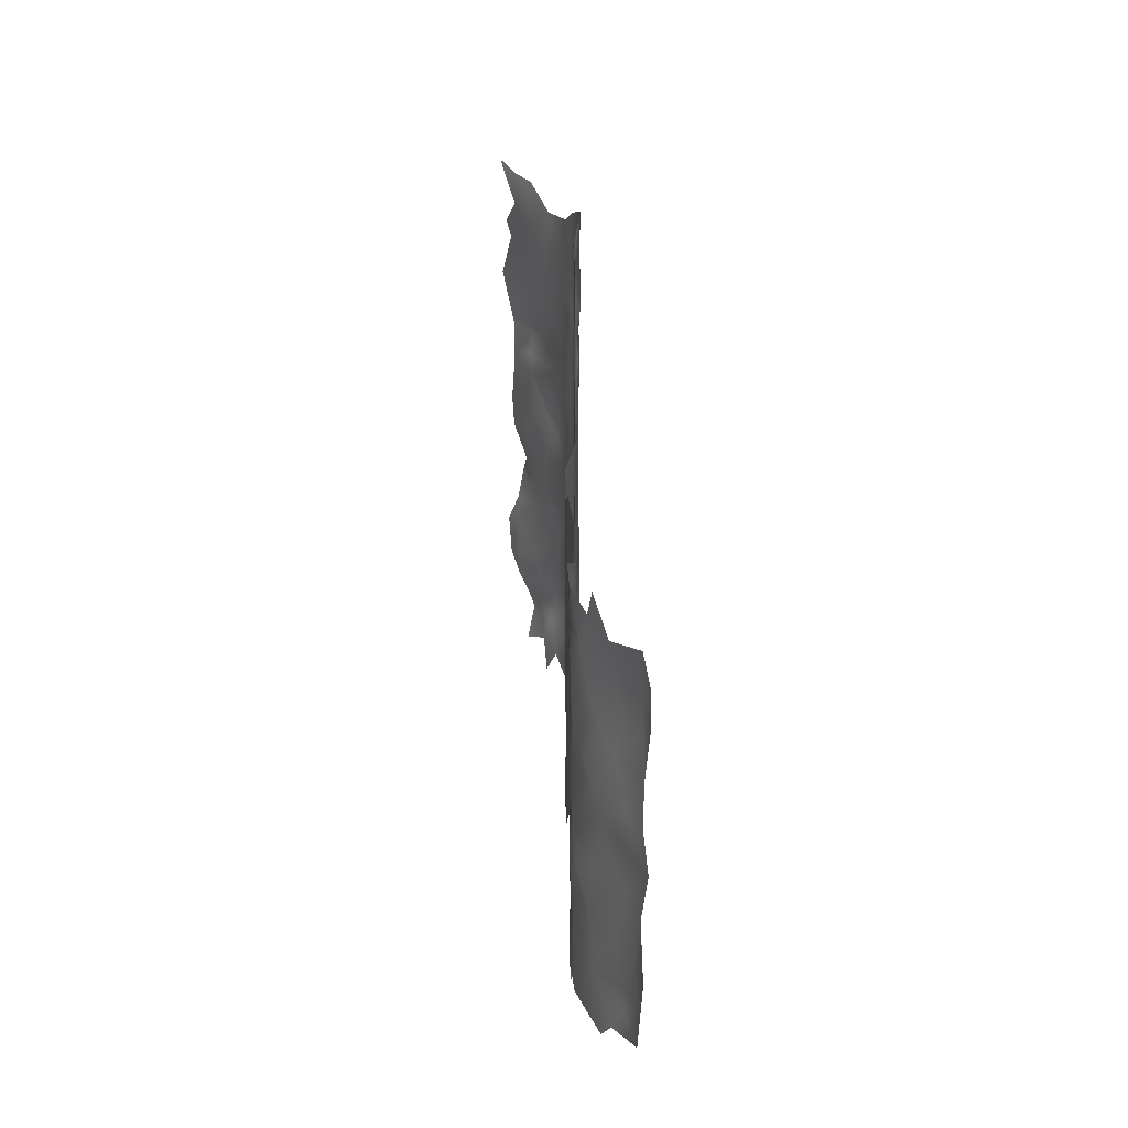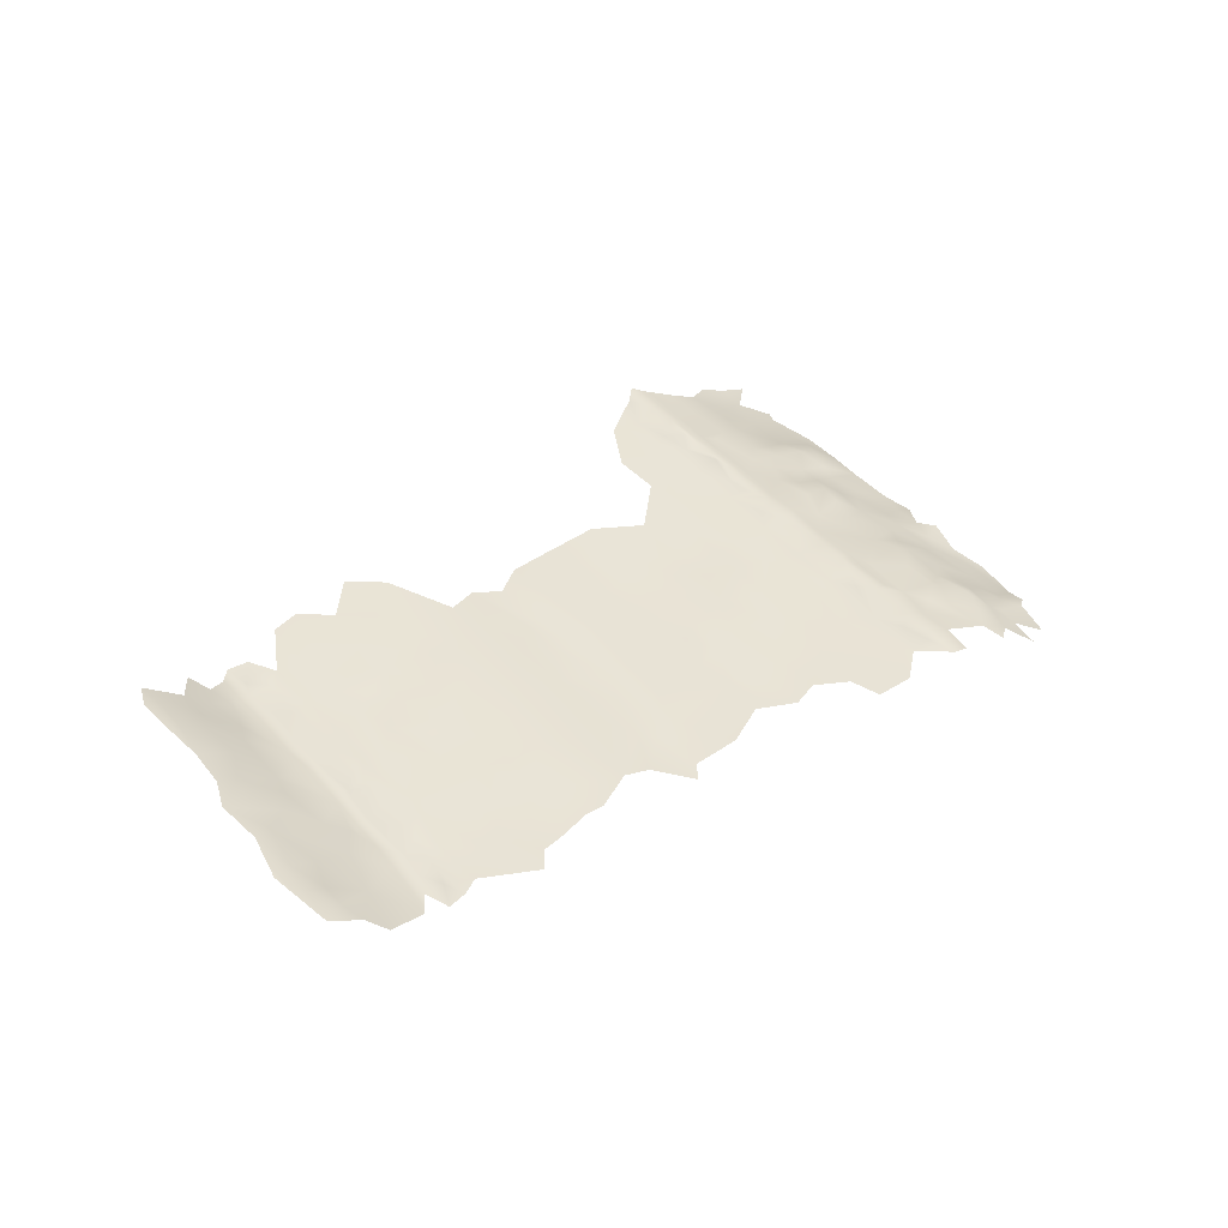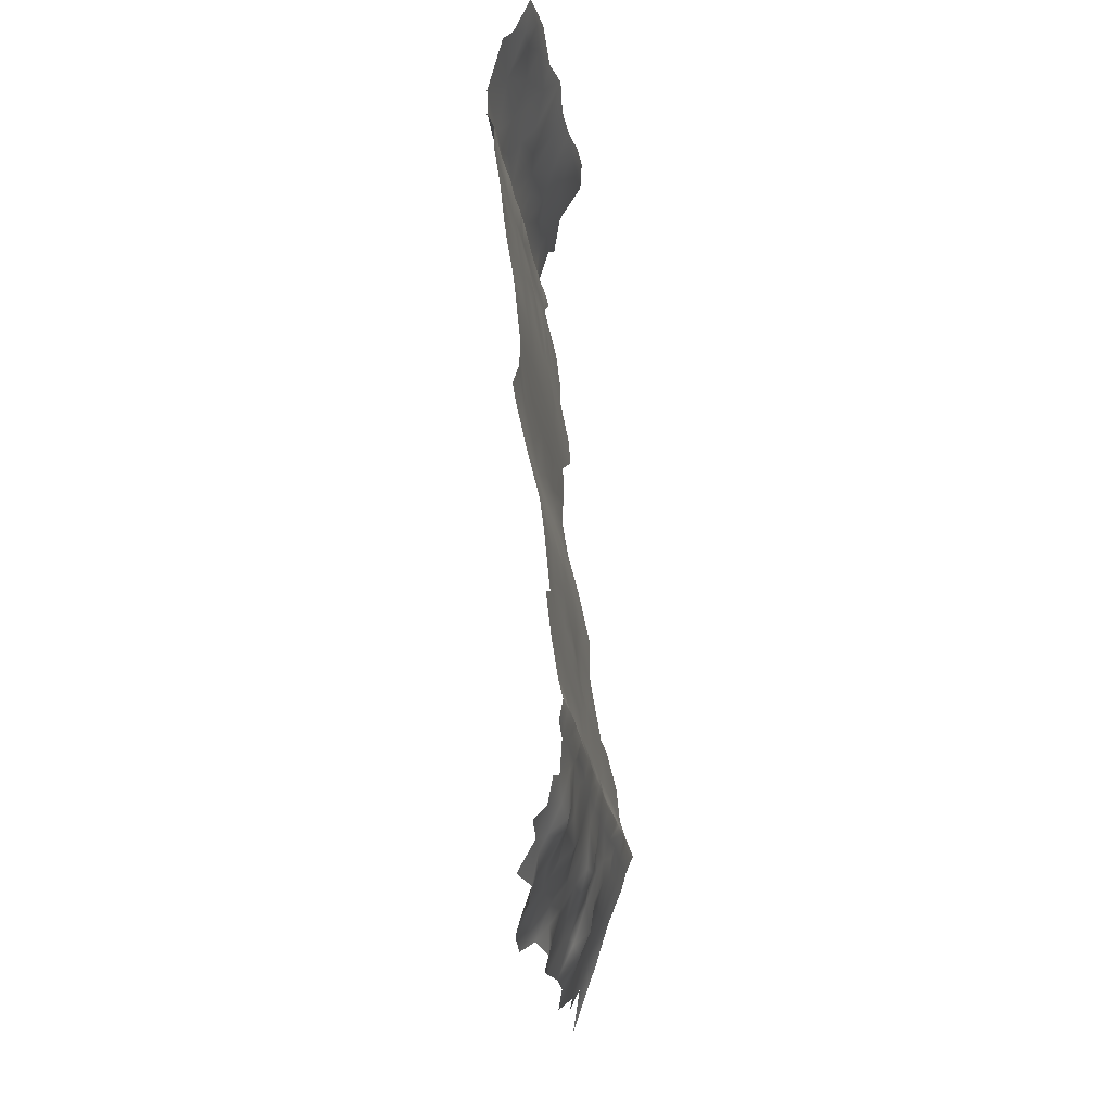
<metadata>
{"format":"obj","ext":"obj","renderer":"f3d","projection":"perspective","resolution":1024,"background":"white","views":[{"elev":74.9,"azim":-89.8,"up":"+Y"},{"elev":43.1,"azim":-87.4,"up":"+Z"},{"elev":-60.4,"azim":-79.7,"up":"+Y"}]}
</metadata>
<code>
v 26.19 58.73 596.7
v 28.41 61.58 596.7
v 26.83 60.5 596.8
v 28.84 61.05 596.7
v 27.76 61.98 597
v 25.21 59.38 596.9
v 30.35 62.18 596.7
v 28.12 59.22 597.1
v 25.48 61.67 597.6
v 29.9 63.03 596.8
v 24.91 57.91 596.7
v 30.9 61.46 597.1
v 27.14 58.39 597
v 29.77 60.49 597
v 27.53 63.49 597.8
v 22.52 60.29 597.9
v 23.52 57.36 596.7
v 25.99 57.48 597
v 31.07 62.57 596.7
v 31.02 63.68 596.7
v 29.24 58.22 596.9
v 25.59 63.94 598.5
v 29.31 65.75 598.1
v 23.84 63.29 598.8
v 21.89 57.19 596.9
v 24.06 56.35 596.9
v 24.91 56.75 597
v 31.86 60.66 596.8
v 31.64 61.72 597
v 30.86 66.55 597.8
v 26.57 56.61 596.9
v 30.43 58.79 596.9
v 27.67 65.56 598.6
v 21.55 62.38 599.3
v 19.57 58.72 598.3
v 22.6 55.89 596.8
v 32.35 63.86 596.7
v 32.07 62.46 597
v 32.67 64.99 596.7
v 26.97 54.38 596.9
v 30.39 55.12 597
v 25.51 66.02 599.5
v 29.17 68.4 599.4
v 26.1 68.62 600.4
v 22.54 64.39 599.8
v 20.35 61.41 599.4
v 19.78 60.1 598.8
v 23.29 55.06 597.1
v 24.13 55.84 597.1
v 24.54 54.65 596.9
v 33.99 60.77 596.9
v 33.45 62.08 596.8
v 32.07 66.42 597.4
v 32.92 55.4 597
v 31.82 69.05 598.8
v 20.68 63.33 600
v 33.32 57.33 597
v 33.37 63.53 597
v 33.99 65.39 596.7
v 33.89 66.58 596.8
v 33.47 68.82 598
v 25.16 50.86 597.2
v 28.17 53.68 597
v 30.21 53.65 596.9
v 24.25 66.57 600.1
v 30.26 70.84 600.2
v 28.27 69.33 600.1
v 21.29 65.06 600.2
v 18.62 61.91 600
v 36.02 60.81 597
v 35.42 63.46 596.8
v 34.3 64.13 597
v 27.17 52.42 597.1
v 32.06 52.12 597.1
v 35.38 54.85 597
v 32.22 71.98 600.1
v 33.44 70.87 599
v 35.66 58.24 596.9
v 37.46 62.72 596.8
v 35.34 66.43 596.6
v 35.03 69.2 597.5
v 26.72 50.96 597
v 28.33 51.76 597
v 33.38 53.34 597
v 32.09 72.81 600.4
v 34.77 71.42 598.8
v 36.95 57.41 597
v 38.47 60.56 596.9
v 38.86 64.64 596.8
v 35.98 65.6 596.9
v 35.39 67.69 596.7
v 31.19 50.53 597.1
v 34.93 51.63 597.1
v 33.9 73.28 600.1
v 38.89 62.16 597
v 38.01 65.79 596.8
v 37.1 66.66 596.9
v 36.93 67.56 596.6
v 37.21 70.19 597.1
v 36.54 71.26 597.9
v 27.91 49.91 597
v 37.33 53.58 597.1
v 40.32 56.55 597.1
v 33.76 74.41 600.4
v 39.3 58.35 597
v 41.14 61.54 596.8
v 40.57 63.43 596.9
v 40.63 65.89 596.8
v 36.86 68.79 596.6
v 36.57 72.81 598.5
v 31.88 49.22 597.1
v 29.41 48.8 597.1
v 35.41 50.18 597
v 35.58 74.97 600
v 40.6 68.08 596.7
v 38.79 67.74 596.9
v 38.45 69.38 596.6
v 38.15 71.63 597.4
v 39.8 53.58 596.9
v 42.31 58.58 597
v 42.72 63.38 596.9
v 44.07 68.69 596.9
v 39.64 71.23 596.6
v 38.87 73.09 597.7
v 30.13 47.8 597.1
v 32.73 46.71 596.9
v 37.35 48.63 596.8
v 43.17 56.75 596.9
v 44.01 60.05 597
v 43.79 66.48 596.9
v 39.17 68.42 596.9
v 39.55 69.76 596.6
v 40.46 51.02 596.7
v 43.31 53.36 596.7
v 45.66 62.67 596.9
v 45.57 65.14 596.8
v 45.59 67.6 596.8
v 41.14 69.89 596.9
v 40.32 69.15 597
v 40.84 71.14 596.5
v 36.5 46.11 596.5
v 39.25 47.41 596.4
v 45.35 55.58 596.7
v 46.59 57.95 596.8
v 48.62 62.29 596.9
v 33.42 45.29 596.8
v 41.47 47.89 596.4
v 43.58 51.45 596.4
v 45.57 53.33 596.4
v 48.65 64.98 596.9
v 36.26 44.9 596.4
v 37.82 44.17 596.5
v 48.33 56.94 596.5
v 33.01 42.42 596.5
v 41.2 45.58 596.5
v 43.87 49.76 596.4
v 46.28 52.93 596.4
v 34.28 42.58 596.4
v 41.51 42.85 596.8
v 48.7 55.07 596.4
v 36.04 40.31 596.7
v 45.35 49.13 596.5
v 42.88 45.07 596.8
v 40.56 40.62 597
v 48.39 52.16 596.5
v 38.41 39.15 597
v 44.32 43.29 597
v 43.34 41.6 597.1
v 50.74 54.46 596.4
v 46.23 47.01 596.8
v 41.66 39.25 597.1
v 48.06 49.35 596.8
v 52.11 52.48 596.7
v 38.94 36.64 597.1
v 45.45 42.97 597.1
v 45.17 40.62 597.1
v 50.81 50.64 596.8
v 36.96 35.18 597.1
v 49.08 47.68 596.9
v 48.09 45.26 597
v 42.59 37.56 597
v 54.13 49.75 597.1
v 47.83 41.34 597
v 40.54 35.73 597
v 46.03 38.32 597
v 51.85 47.48 597
v 49.85 43.97 597
v 43.44 35.21 597
v 54.79 46.36 596.9
v 40.87 33.46 597.1
v 48.18 39.32 597.1
v 50.21 42.3 596.9
v 51.77 44.6 596.9
v 50.81 40.73 596.9
v 54.8 43.59 596.9
v 52.39 41.57 596.8
v 53.19 40.62 597
v 50.2 18.92 592.6
v 49.29 20.95 593.9
v 51.07 22.17 594.3
v 48.73 22.84 595
v 52.01 22 594
v 46.87 21.81 595.2
v 56.63 24.21 592.6
v 50.1 23.58 594.9
v 51.35 23.53 594.6
v 47.43 23.66 595.8
v 54.69 23.01 592.8
v 49.62 24.34 595.4
v 52.4 23.57 594
v 53.42 22.62 593.3
v 59.38 27.12 593.7
v 57.53 26.06 593.3
v 56.2 25.32 593.3
v 52.05 25 594.9
v 45.83 23.88 596.4
v 48.56 25.31 596.3
v 61.69 28.73 593
v 63.07 30.24 592.9
v 54.11 23.58 593.4
v 50.89 25.62 595.8
v 53.57 25.21 594.5
v 46.75 25.12 596.5
v 49.9 25.84 596.4
v 59.4 28.41 593.9
v 57.8 27.73 594
v 56.43 27.59 594.3
v 52.02 26.36 595.5
v 44.25 26.29 597
v 48.7 28.36 596.7
v 61.23 29.6 593.3
v 65.12 32.26 593.1
v 51.9 27.63 596
v 53.62 27.36 595.2
v 46.02 27.37 596.8
v 47.19 28.63 596.9
v 50.49 28.06 596.5
v 62.38 32.2 593.9
v 58.41 29.72 594.5
v 66.95 33.68 593
v 55.59 28.22 594.9
v 43.5 27.07 597.3
v 44.42 27.57 597.4
v 49.28 29.98 596.9
v 59.91 30.36 594.1
v 61.16 32.38 594.3
v 63.43 34.01 594.2
v 57.18 30.29 595.1
v 65.75 35.01 594.3
v 52.37 29.47 596.3
v 54.29 29.37 596
v 45.71 28.71 597.4
v 47.78 30.45 597.3
v 64.59 34.41 594.1
v 58.84 32.23 595.2
v 69.7 35.29 592.3
v 67.6 35.5 593.6
v 55.59 29.97 595.5
v 43.84 29.56 597
v 44.65 28.67 597.2
v 46.76 29.68 597.4
v 49.06 31.59 597.3
v 51.99 31.98 596.7
v 60.64 33.56 595.2
v 63.11 35.97 595.1
v 57.37 32.98 595.9
v 65.06 36.12 595
v 66.69 37.38 594.4
v 71.09 37.87 592.9
v 72.07 38.09 592.6
v 54.81 31.52 596.3
v 54.2 30.24 596.3
v 45.77 30.08 597.2
v 46.67 31.82 596.9
v 49.79 31.08 597
v 75.39 40.03 592.2
v 61.65 35.05 595.4
v 58.97 33.85 595.9
v 68.7 36.6 593.3
v 41.36 29.91 597.1
v 50.59 32.69 597.3
v 49.39 32.91 597.1
v 51.5 32.57 596.9
v 59.98 34.65 596.1
v 60.81 36.28 595.9
v 64.04 37.59 595.5
v 56.93 35.08 596.4
v 65.46 38.19 595.1
v 69.16 39.37 594
v 72.34 40.22 593.2
v 45.05 30.77 597
v 49.96 34.46 596.9
v 52.9 33.4 596.8
v 73.79 41.37 593.3
v 62.26 37.92 595.9
v 54.82 35.02 596.8
v 67.08 40.31 595.2
v 43.3 33.07 597.1
v 39.86 31.74 597.1
v 46.31 33.94 597
v 51.65 33.61 597.3
v 58.92 35.81 596.5
v 60.54 37.68 596.2
v 62.55 39.35 596.3
v 64.1 39.42 596
v 57.14 36.73 596.7
v 68.38 41.16 595.1
v 70.57 41.36 594.2
v 50.49 36.68 597
v 52.08 34.1 597.3
v 53.18 34.84 597.2
v 55.8 37.04 597.2
v 65.38 41.43 596.2
v 43.44 35.21 597
v 40.87 33.46 597.1
v 46.67 36.32 597
v 52.45 36.55 596.9
v 54.98 36.4 597.2
v 72.61 42.9 594.2
v 58.73 38.23 596.7
v 60.7 39.76 596.6
v 64.35 41.89 596.5
v 57.11 38.13 597.2
v 67.1 43.16 596.3
v 70.34 43.55 595.3
v 48.82 38.55 596.9
v 51.74 38.73 597
v 62.8 41.54 596.6
v 56.43 38.83 597
v 64.23 42.84 596.7
v 46.03 38.32 597
v 54.94 38.65 596.9
v 59.5 39.96 597.1
v 60.76 40.99 597.2
v 57.73 38.63 597.1
v 66.48 44.51 596.7
v 69.19 45.19 596.3
v 48.18 39.32 597.1
v 50.81 40.73 596.9
v 53.19 40.62 597
v 62.02 42.12 597.2
v 64.07 43.74 597.2
v 57.9 41.05 596.9
v 55.66 42.38 597
v 58.5 39.9 597
v 59.48 40.89 597
v 61.45 41.87 597.1
v 63.01 43.07 597.1
v 65.24 44.87 597.2
v 69.03 46.62 596.7
v 54.8 43.59 596.9
v 62.54 43.77 597
v 63.88 44.02 597.2
v 57.94 44.47 596.9
v 66.59 46.07 597.2
v 68.69 47.73 597.2
v 60.13 43.03 596.8
v 63.95 45.34 596.9
v 56.31 44.99 596.9
v 63.15 45.69 596.8
v 61.04 45.81 596.9
v 65.35 47.09 596.8
v 67.6 47.84 597
v 54.79 46.36 596.9
v 58.81 46.07 596.9
v 64.34 48.77 596.9
v 61.06 48.07 596.9
v 66.32 48.28 596.8
v 50.74 54.46 596.4
v 52.11 52.48 596.7
v 48.7 55.07 596.4
v 54.13 49.75 597.1
v 48.33 56.94 596.5
v 54.79 46.36 596.9
v 46.59 57.95 596.8
v 58.81 46.07 596.9
v 48.62 62.29 596.9
v 61.06 48.07 596.9
v 48.65 64.98 596.9
v 64.34 48.77 596.9
v 66.32 48.28 596.8
g textured_mesh.part
f 1 2 3
f 4 2 1
f 3 2 5
f 6 1 3
f 4 7 2
f 4 1 8
f 9 3 5
f 10 5 2
f 9 6 3
f 6 11 1
f 7 4 12
f 10 2 7
f 13 8 1
f 8 14 4
f 9 5 15
f 10 15 5
f 9 16 6
f 17 11 6
f 1 11 18
f 4 14 12
f 19 7 12
f 20 10 7
f 1 18 13
f 13 21 8
f 8 21 14
f 15 22 9
f 23 15 10
f 24 16 9
f 16 25 6
f 25 17 6
f 17 26 11
f 27 18 11
f 14 28 12
f 7 19 20
f 12 29 19
f 10 20 30
f 18 31 13
f 31 21 13
f 21 32 14
f 24 9 22
f 22 15 33
f 23 10 30
f 23 33 15
f 24 34 16
f 16 35 25
f 17 36 26
f 11 26 27
f 27 31 18
f 14 32 28
f 12 28 29
f 20 19 37
f 19 29 38
f 20 39 30
f 21 31 40
f 41 32 21
f 24 22 42
f 42 22 33
f 23 30 43
f 44 33 23
f 45 34 24
f 46 16 34
f 47 35 16
f 26 36 48
f 26 49 27
f 50 31 27
f 28 32 51
f 29 28 52
f 37 19 38
f 20 37 39
f 29 52 38
f 30 39 53
f 50 40 31
f 40 41 21
f 41 54 32
f 45 24 42
f 42 33 44
f 55 43 30
f 43 44 23
f 45 56 34
f 46 47 16
f 56 46 34
f 48 49 26
f 49 50 27
f 32 57 51
f 28 51 52
f 38 58 37
f 37 59 39
f 38 52 58
f 53 39 60
f 61 30 53
f 40 50 62
f 40 63 41
f 41 64 54
f 32 54 57
f 42 65 45
f 65 42 44
f 55 66 43
f 55 30 61
f 44 43 67
f 56 45 68
f 46 69 47
f 69 46 56
f 48 50 49
f 51 57 70
f 52 51 71
f 59 37 58
f 60 39 59
f 58 52 72
f 53 60 61
f 62 73 40
f 40 73 63
f 63 64 41
f 64 74 54
f 75 57 54
f 65 68 45
f 76 66 55
f 67 43 66
f 77 55 61
f 69 56 68
f 57 78 70
f 51 70 79
f 79 71 51
f 52 71 72
f 58 72 59
f 59 80 60
f 61 60 81
f 62 82 73
f 73 83 63
f 63 83 64
f 83 74 64
f 84 54 74
f 84 75 54
f 57 75 78
f 66 76 85
f 76 55 77
f 86 77 61
f 78 87 70
f 70 88 79
f 71 79 89
f 72 71 90
f 59 72 90
f 80 59 90
f 91 60 80
f 60 91 81
f 86 61 81
f 73 82 83
f 83 92 74
f 74 93 84
f 84 93 75
f 75 87 78
f 85 76 94
f 86 76 77
f 70 87 88
f 79 88 95
f 95 89 79
f 71 89 96
f 71 96 90
f 97 80 90
f 80 98 91
f 81 91 99
f 86 81 100
f 83 82 101
f 92 93 74
f 101 92 83
f 102 75 93
f 87 75 103
f 94 76 86
f 85 94 104
f 87 105 88
f 88 106 95
f 107 89 95
f 89 108 96
f 90 96 97
f 98 80 97
f 91 98 109
f 109 99 91
f 100 81 99
f 100 110 86
f 93 92 111
f 92 101 112
f 93 113 102
f 103 75 102
f 103 105 87
f 114 94 86
f 104 94 114
f 88 105 106
f 95 106 107
f 107 108 89
f 96 108 115
f 97 96 116
f 98 97 116
f 117 109 98
f 117 99 109
f 100 99 118
f 100 118 110
f 114 86 110
f 112 111 92
f 111 113 93
f 113 119 102
f 102 119 103
f 105 103 120
f 105 120 106
f 106 121 107
f 107 121 108
f 122 115 108
f 116 96 115
f 117 98 116
f 123 99 117
f 99 123 118
f 110 118 124
f 125 111 112
f 126 113 111
f 113 127 119
f 119 128 103
f 103 128 120
f 106 120 129
f 129 121 106
f 108 121 130
f 130 122 108
f 116 115 131
f 131 117 116
f 117 132 123
f 111 125 126
f 127 113 126
f 127 133 119
f 119 134 128
f 128 129 120
f 135 121 129
f 121 136 130
f 130 137 122
f 139 131 115
f 131 132 117
f 132 140 123
f 126 141 127
f 127 142 133
f 119 133 134
f 128 134 143
f 128 144 129
f 129 145 135
f 121 135 136
f 130 136 137
f 138 139 115
f 132 131 139
f 138 140 132
f 126 146 141
f 141 142 127
f 133 142 147
f 133 148 134
f 128 143 144
f 134 149 143
f 129 144 145
f 135 145 150
f 135 150 136
f 132 139 138
f 146 151 141
f 141 152 142
f 147 142 152
f 133 147 148
f 148 149 134
f 143 153 144
f 149 153 143
f 151 152 141
f 146 154 151
f 147 152 155
f 147 156 148
f 148 156 149
f 149 157 153
f 152 151 158
f 154 158 151
f 147 155 156
f 159 155 152
f 157 149 156
f 153 157 160
f 152 158 161
f 155 162 156
f 163 155 159
f 152 164 159
f 156 162 157
f 160 157 165
f 152 161 166
f 155 163 162
f 159 167 163
f 152 166 164
f 168 159 164
f 165 157 162
f 169 160 165
f 162 163 170
f 159 168 167
f 163 167 170
f 166 171 164
f 164 171 168
f 162 172 165
f 165 173 169
f 170 172 162
f 168 175 167
f 175 170 167
f 171 166 174
f 171 176 168
f 177 165 172
f 165 177 173
f 179 172 170
f 168 176 175
f 170 175 180
f 174 181 171
f 176 171 181
f 179 177 172
f 177 182 173
f 179 170 180
f 176 183 175
f 175 183 180
f 174 184 181
f 181 185 176
f 179 186 177
f 177 186 182
f 180 186 179
f 176 185 183
f 180 183 187
f 184 188 181
f 181 188 185
f 182 186 189
f 180 187 186
f 185 191 183
f 183 192 187
f 190 188 184
f 186 193 189
f 187 193 186
f 183 191 194
f 193 187 192
f 183 194 192
f 193 195 189
f 193 192 196
f 192 194 196
f 195 193 196
f 194 197 196
f 196 197 195
f 200 201 199
f 201 200 205
f 200 202 206
f 207 203 201
f 205 200 206
f 201 205 209
f 206 202 210
f 207 201 209
f 208 204 214
f 209 205 206
f 202 211 210
f 215 206 210
f 217 207 209
f 220 211 208
f 214 204 213
f 214 220 208
f 209 206 221
f 210 211 220
f 221 206 215
f 222 215 210
f 216 207 223
f 223 207 217
f 224 217 209
f 213 212 226
f 227 214 213
f 214 222 220
f 209 221 224
f 210 220 222
f 228 221 215
f 215 222 228
f 230 223 217
f 224 230 217
f 219 231 218
f 226 212 225
f 226 227 213
f 222 214 227
f 224 221 233
f 233 221 228
f 234 228 222
f 230 236 223
f 230 224 237
f 218 231 225
f 219 238 231
f 232 238 219
f 226 225 239
f 227 226 239
f 241 222 227
f 237 224 233
f 233 228 234
f 241 234 222
f 243 229 235
f 235 223 236
f 236 230 244
f 230 237 244
f 225 231 245
f 238 246 231
f 247 238 232
f 239 225 245
f 248 227 239
f 249 232 240
f 248 241 227
f 233 250 237
f 251 233 234
f 251 234 241
f 243 242 229
f 243 235 252
f 252 235 236
f 253 236 244
f 250 244 237
f 245 231 246
f 247 246 238
f 247 232 254
f 255 239 245
f 255 248 239
f 254 232 249
f 249 240 257
f 248 258 241
f 233 251 250
f 241 258 251
f 260 242 243
f 252 260 243
f 261 252 236
f 261 236 253
f 253 244 262
f 244 250 263
f 246 255 245
f 264 246 247
f 265 247 254
f 266 248 255
f 257 240 256
f 254 249 267
f 268 249 257
f 258 248 271
f 250 251 272
f 272 251 258
f 242 260 259
f 260 252 273
f 261 273 252
f 253 274 261
f 244 275 262
f 253 262 274
f 275 244 263
f 250 272 263
f 264 255 246
f 277 264 247
f 277 247 265
f 265 254 267
f 266 271 248
f 278 266 255
f 256 279 257
f 249 268 267
f 257 279 268
f 269 279 256
f 272 258 271
f 260 273 259
f 273 261 274
f 262 275 281
f 274 262 282
f 275 263 283
f 271 263 272
f 278 255 264
f 277 284 264
f 265 285 277
f 286 265 267
f 287 271 266
f 278 287 266
f 267 268 288
f 268 279 289
f 289 279 269
f 269 270 290
f 280 259 291
f 259 273 291
f 291 273 274
f 281 275 283
f 281 282 262
f 274 282 292
f 283 263 293
f 293 263 271
f 278 264 284
f 285 284 277
f 285 265 295
f 286 295 265
f 286 267 288
f 287 296 271
f 284 287 278
f 297 288 268
f 297 268 289
f 289 269 290
f 280 291 298
f 291 274 300
f 301 281 283
f 282 281 301
f 292 300 274
f 301 292 282
f 301 283 293
f 296 293 271
f 294 290 276
f 302 284 285
f 303 285 295
f 295 286 304
f 305 286 288
f 296 287 306
f 287 284 302
f 297 305 288
f 307 297 289
f 289 290 308
f 298 291 300
f 298 299 280
f 300 292 309
f 301 310 292
f 301 293 310
f 293 296 311
f 308 290 294
f 303 302 285
f 304 303 295
f 305 304 286
f 287 302 306
f 296 306 312
f 305 297 313
f 307 313 297
f 307 289 308
f 298 300 314
f 299 298 315
f 309 316 300
f 292 317 309
f 292 310 317
f 310 293 311
f 318 311 296
f 308 294 319
f 320 302 303
f 321 303 304
f 322 304 305
f 320 306 302
f 312 306 323
f 312 318 296
f 322 305 313
f 324 313 307
f 308 325 307
f 314 315 298
f 300 316 314
f 309 326 316
f 309 317 327
f 311 317 310
f 318 317 311
f 325 308 319
f 320 303 321
f 321 304 328
f 328 304 322
f 320 323 306
f 323 329 312
f 318 312 329
f 322 313 330
f 330 313 324
f 325 324 307
f 314 316 331
f 331 316 326
f 309 327 326
f 332 327 317
f 332 317 318
f 333 320 321
f 334 321 328
f 330 328 322
f 323 320 335
f 329 323 335
f 329 332 318
f 336 330 324
f 337 324 325
f 331 326 338
f 326 327 339
f 327 332 340
f 333 335 320
f 333 321 334
f 328 341 334
f 342 328 330
f 329 335 343
f 343 332 329
f 342 330 336
f 337 336 324
f 326 339 338
f 339 327 340
f 340 332 344
f 333 345 335
f 334 346 333
f 347 334 341
f 328 348 341
f 342 348 328
f 343 335 345
f 332 343 344
f 349 342 336
f 337 350 336
f 340 344 351
f 345 333 346
f 346 334 347
f 352 347 341
f 341 348 352
f 342 353 348
f 345 346 343
f 344 343 354
f 349 353 342
f 349 336 355
f 350 355 336
f 344 354 351
f 347 357 346
f 352 357 347
f 353 352 348
f 357 343 346
f 357 354 343
f 353 349 358
f 358 349 355
f 355 350 356
f 351 354 359
f 357 352 360
f 353 358 352
f 361 354 357
f 358 355 362
f 356 363 355
f 359 364 351
f 365 359 354
f 358 360 352
f 361 357 360
f 354 361 365
f 355 363 362
f 360 358 362
f 365 364 359
f 361 360 366
f 367 365 361
f 363 368 362
f 360 362 366
f 361 366 367
f 362 368 366

</code>
